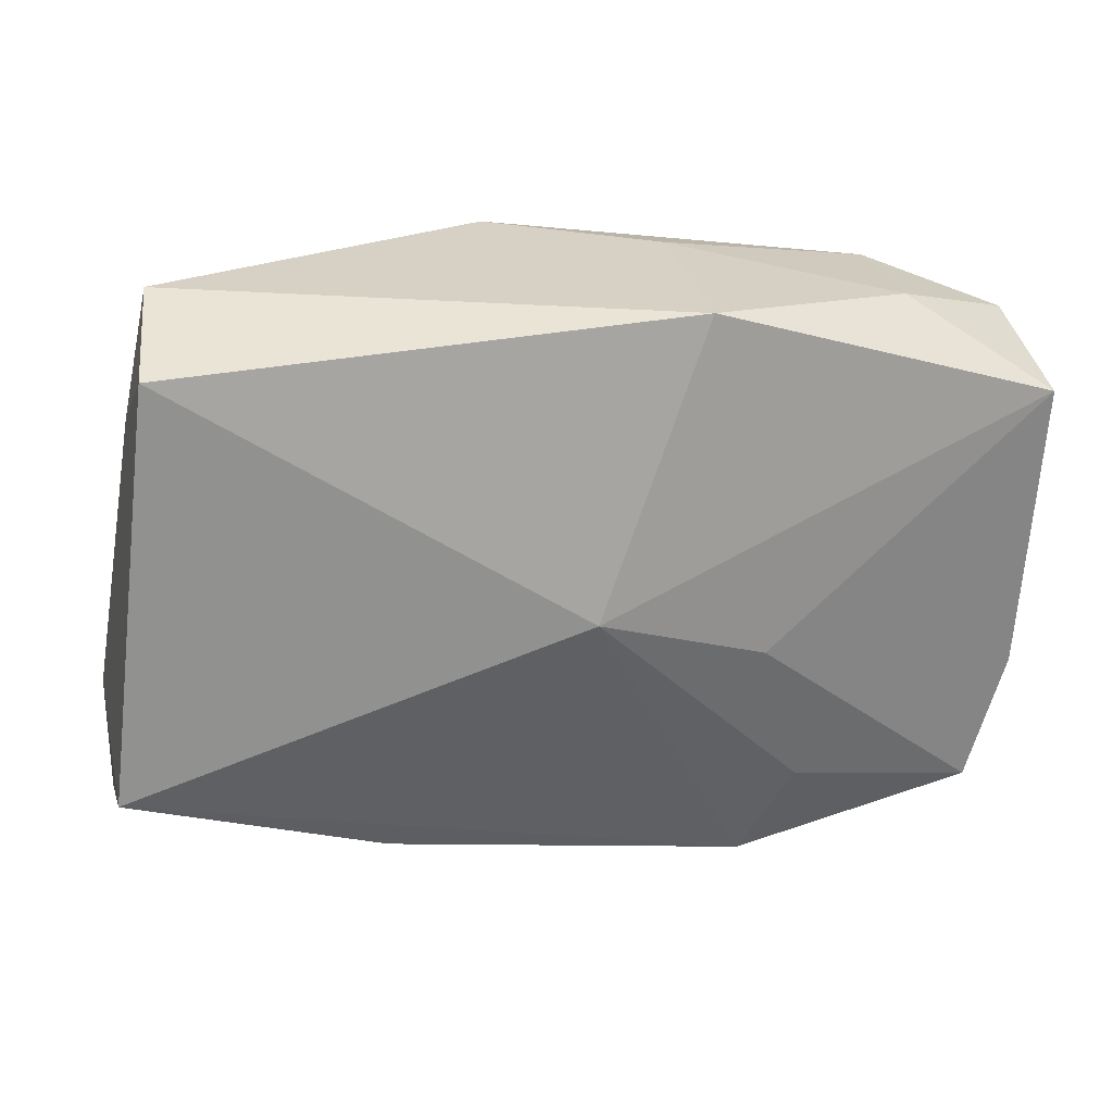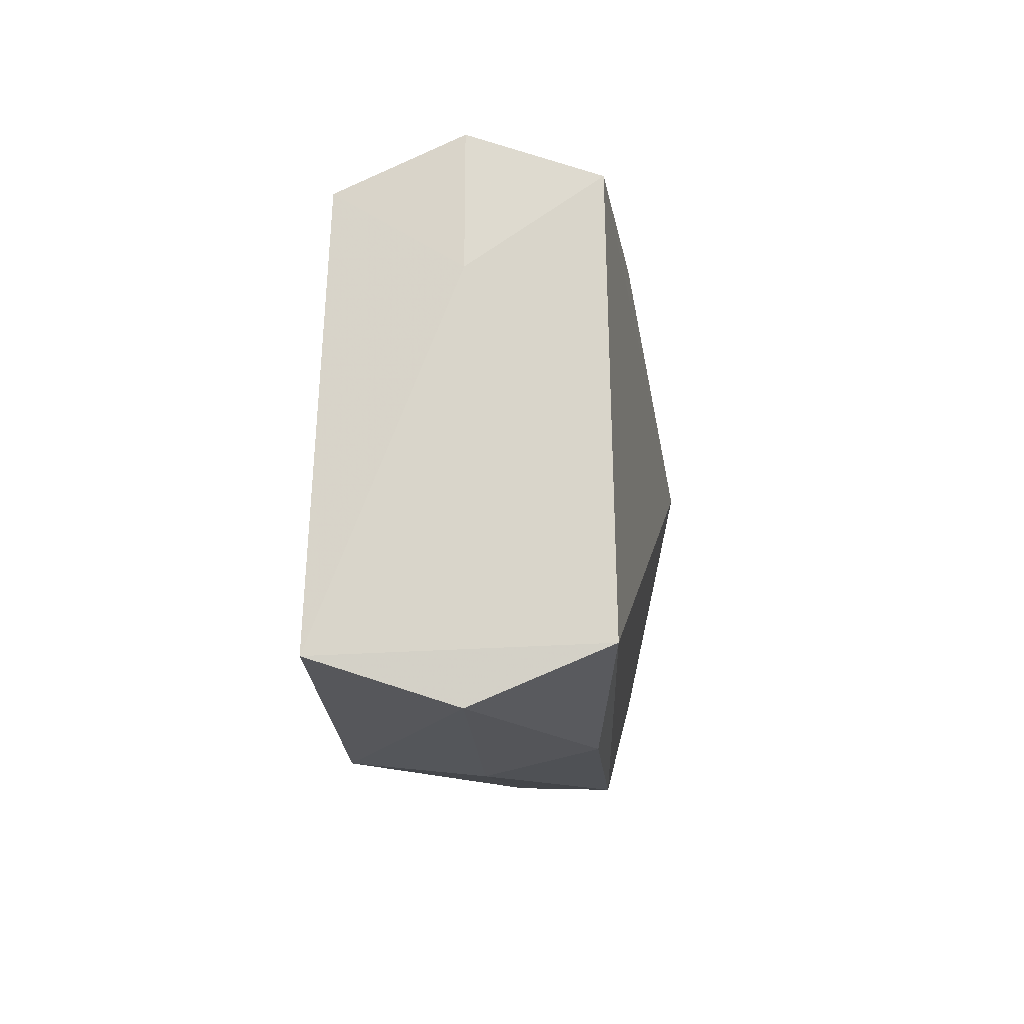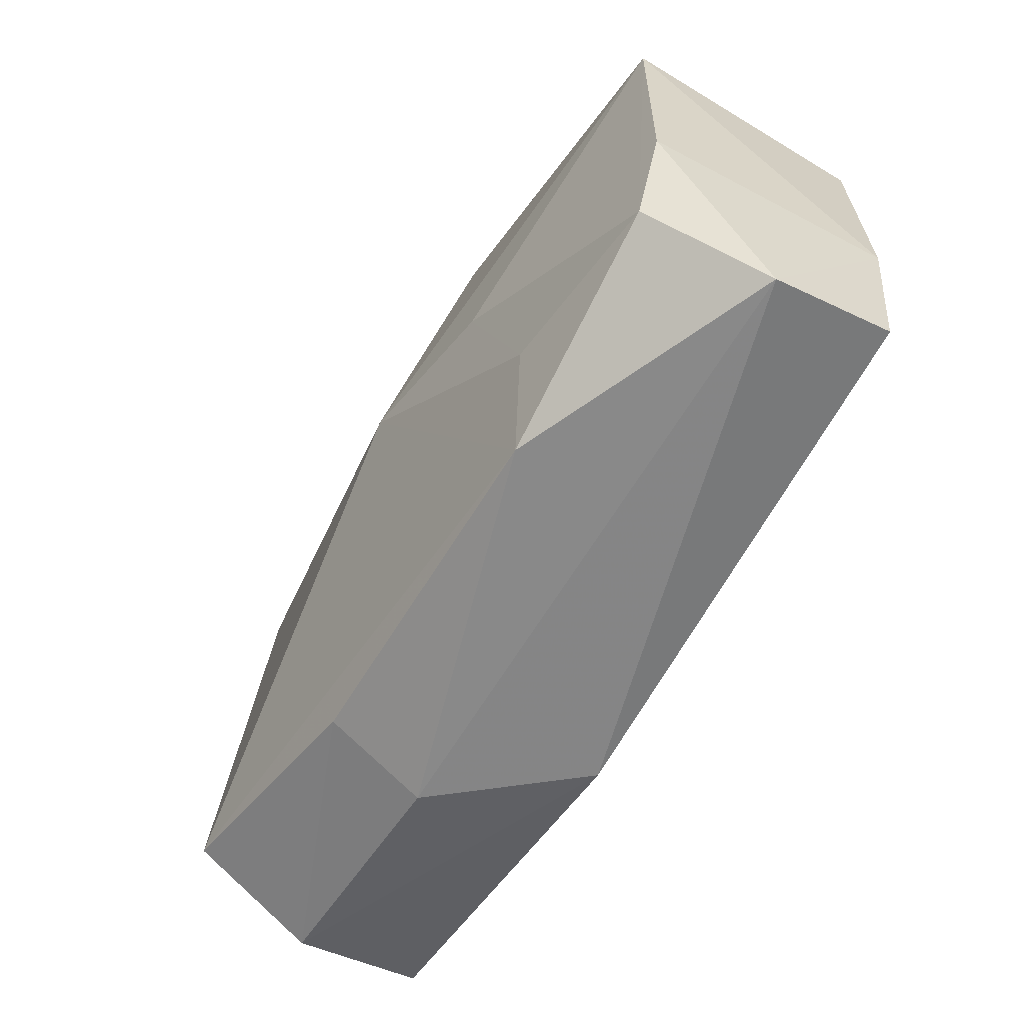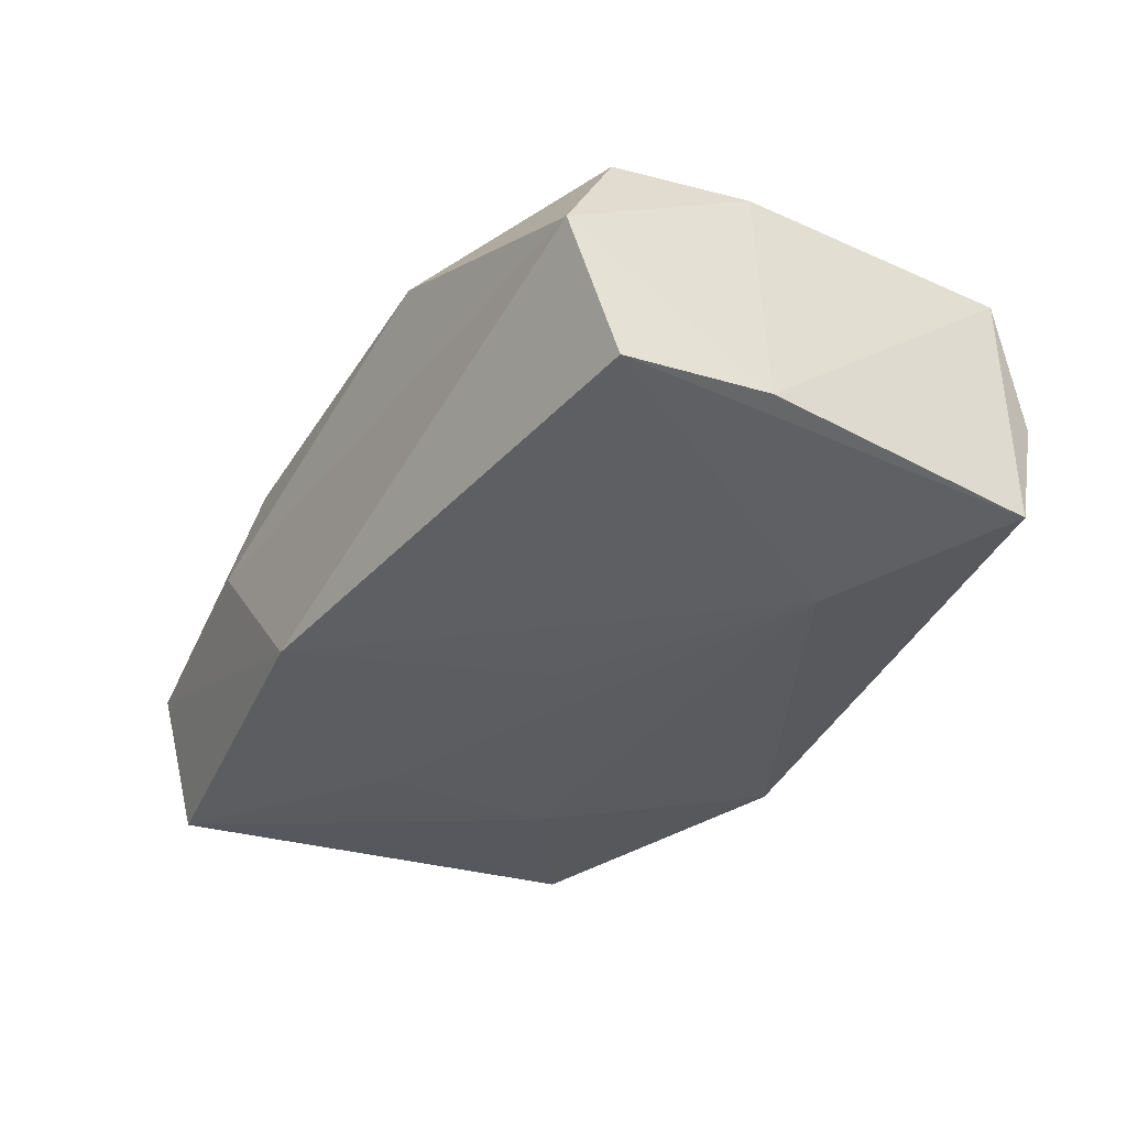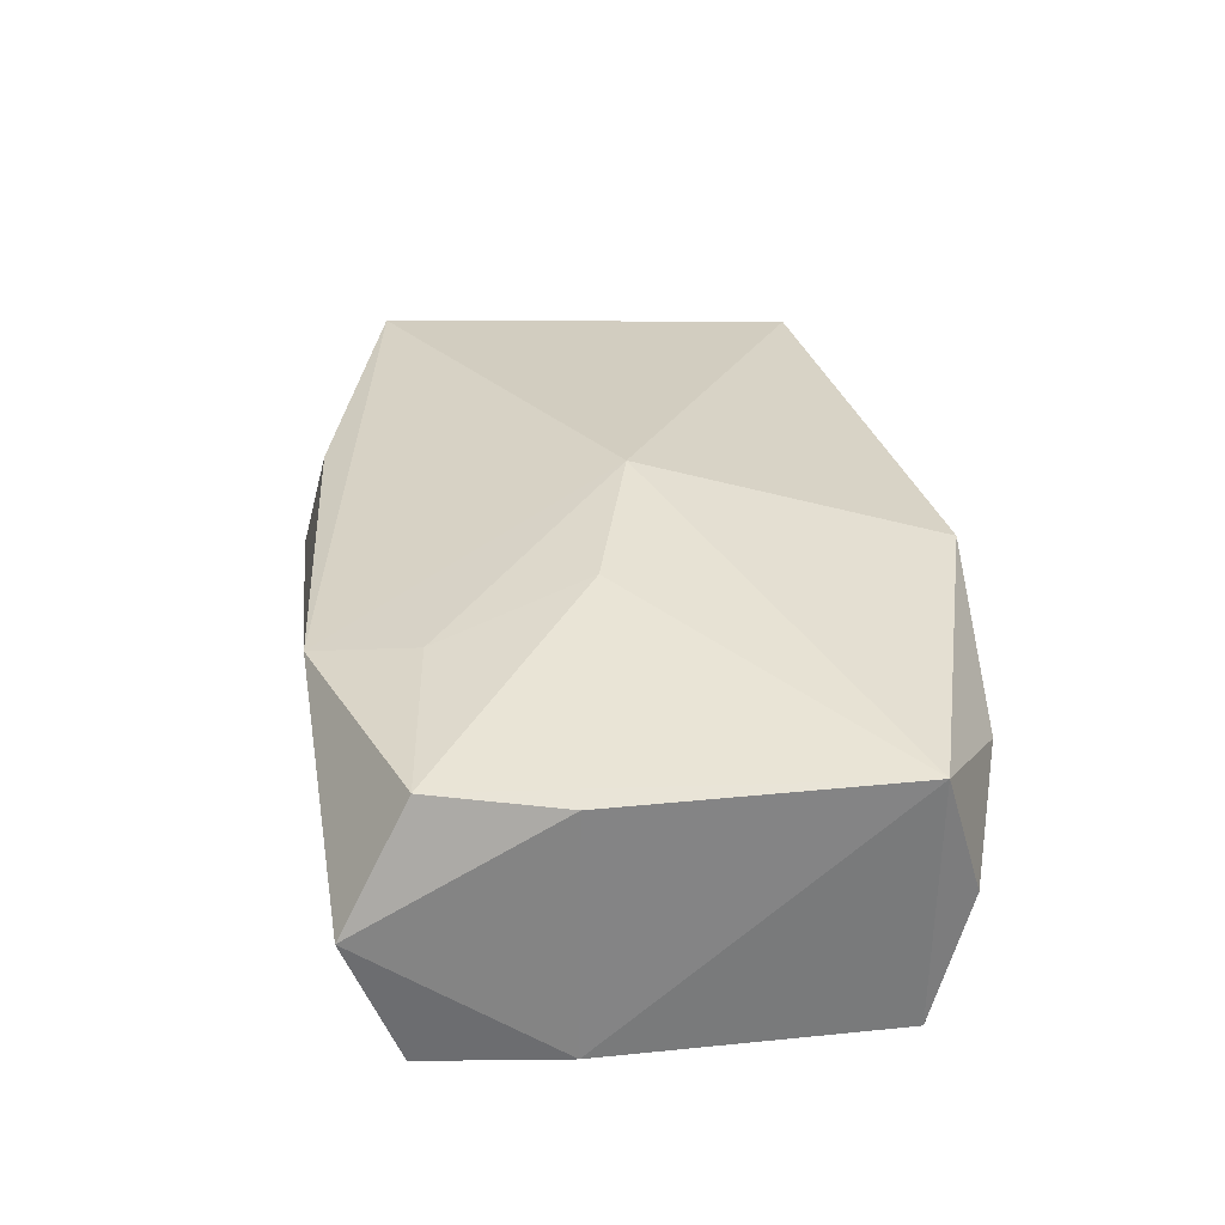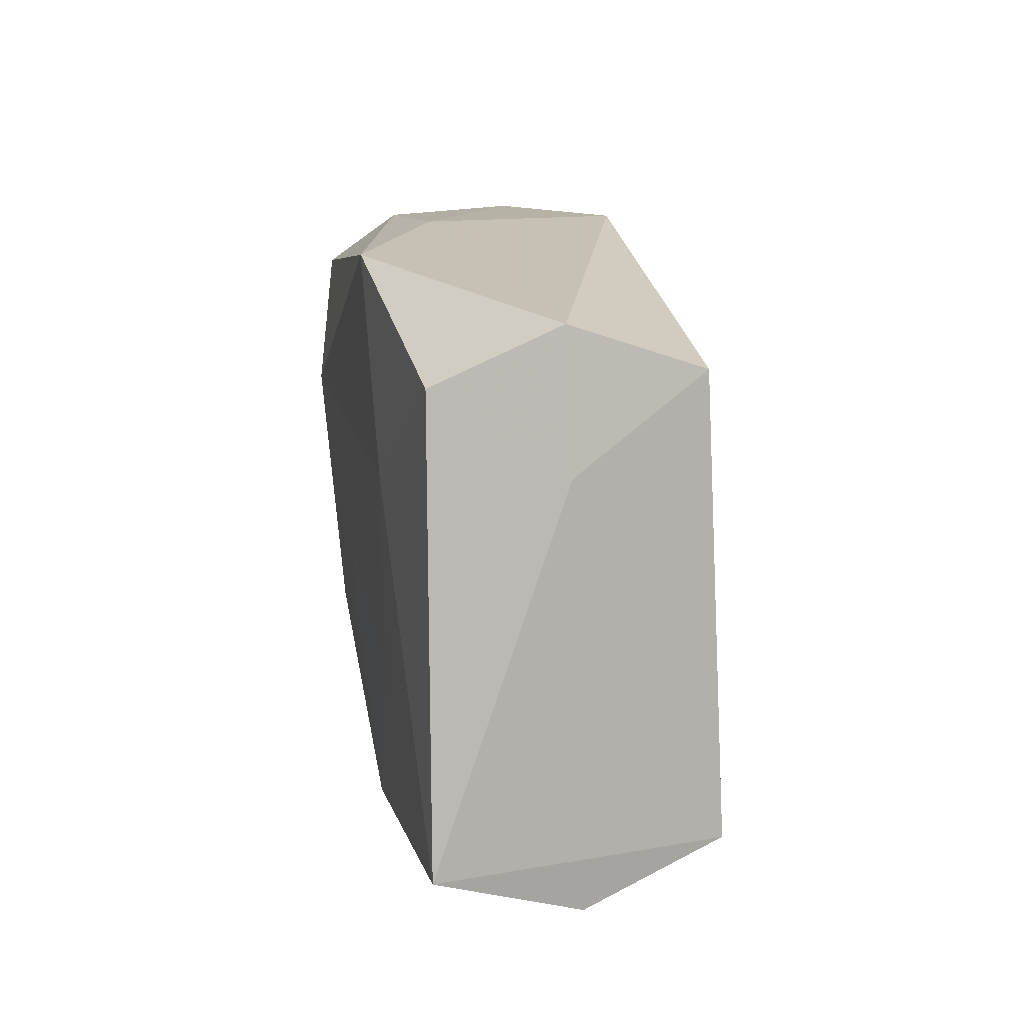
<metadata>
{"format":"obj","ext":"obj","renderer":"f3d","projection":"perspective","resolution":1024,"background":"white","views":[{"elev":26.6,"azim":-10.5,"up":"+Y"},{"elev":-7.9,"azim":-88.0,"up":"+Y"},{"elev":-65.4,"azim":57.5,"up":"+Y"},{"elev":-34.7,"azim":55.2,"up":"+Z"},{"elev":33.8,"azim":80.6,"up":"+Z"},{"elev":18.5,"azim":-101.4,"up":"+Y"}]}
</metadata>
<code>
v 0.03282 -0.01955 -0.009346
v -0.03672 -0.01852 -0.0008193
v 0.03496 0.01445 -0.009518
v -0.004759 0.02288 -0.01166
v 0.0121 -0.02372 0.009297
v -0.03174 0.01945 0.008761
v -0.01803 0.008849 -0.01231
v 0.03023 -0.01806 0.01048
v -0.03718 -0.01505 -0.01173
v 0.03245 -0.02349 0.0009728
v 0.03491 -0.008552 -0.008912
v 0.01596 -0.01587 0.01134
v 0.03369 0.01774 0.00054
v -0.0158 -0.02072 0.008252
v 0.01246 -0.003584 0.0136
v -0.01703 -0.0228 -0.000277
v -0.03603 -0.01412 0.009523
v 0.008186 0.02288 -0.004116
v -0.03091 0.02288 -0.001139
v 0.008291 0.02281 0.01139
v -0.01941 -0.005578 -0.01234
v 0.02428 0.02111 0.005492
v 0.03329 -0.008048 0.01028
v 0.02414 0.02065 -0.004873
v -0.03042 0.01872 -0.0107
v -0.0004769 0.0005042 0.01466
v 0.002009 -0.003316 -0.0122
v 0.03449 0.0147 0.01073
v 0.02129 0.006413 -0.01234
v -0.008333 -0.02168 -0.01139
v -0.0331 0.01257 -0.001078
f 2 17 9
f 16 10 5
f 26 17 5
f 9 17 6
f 6 17 26
f 9 25 7
f 4 25 19
f 29 7 4
f 4 7 25
f 29 1 30
f 16 2 30
f 30 2 9
f 30 10 16
f 30 1 10
f 10 1 11
f 16 5 14
f 14 5 17
f 14 2 16
f 17 2 14
f 8 5 10
f 9 6 31
f 31 6 19
f 31 25 9
f 19 25 31
f 21 7 29
f 9 7 21
f 21 30 9
f 29 4 3
f 3 1 29
f 3 11 1
f 26 5 12
f 5 8 12
f 11 3 28
f 29 30 27
f 27 21 29
f 30 21 27
f 24 3 4
f 20 6 26
f 20 28 22
f 26 28 20
f 19 6 20
f 23 8 10
f 23 28 8
f 10 11 23
f 11 28 23
f 15 28 26
f 8 28 15
f 26 12 15
f 15 12 8
f 13 24 22
f 3 24 13
f 22 28 13
f 13 28 3
f 18 24 4
f 18 4 19
f 19 20 18
f 22 24 18
f 18 20 22

</code>
